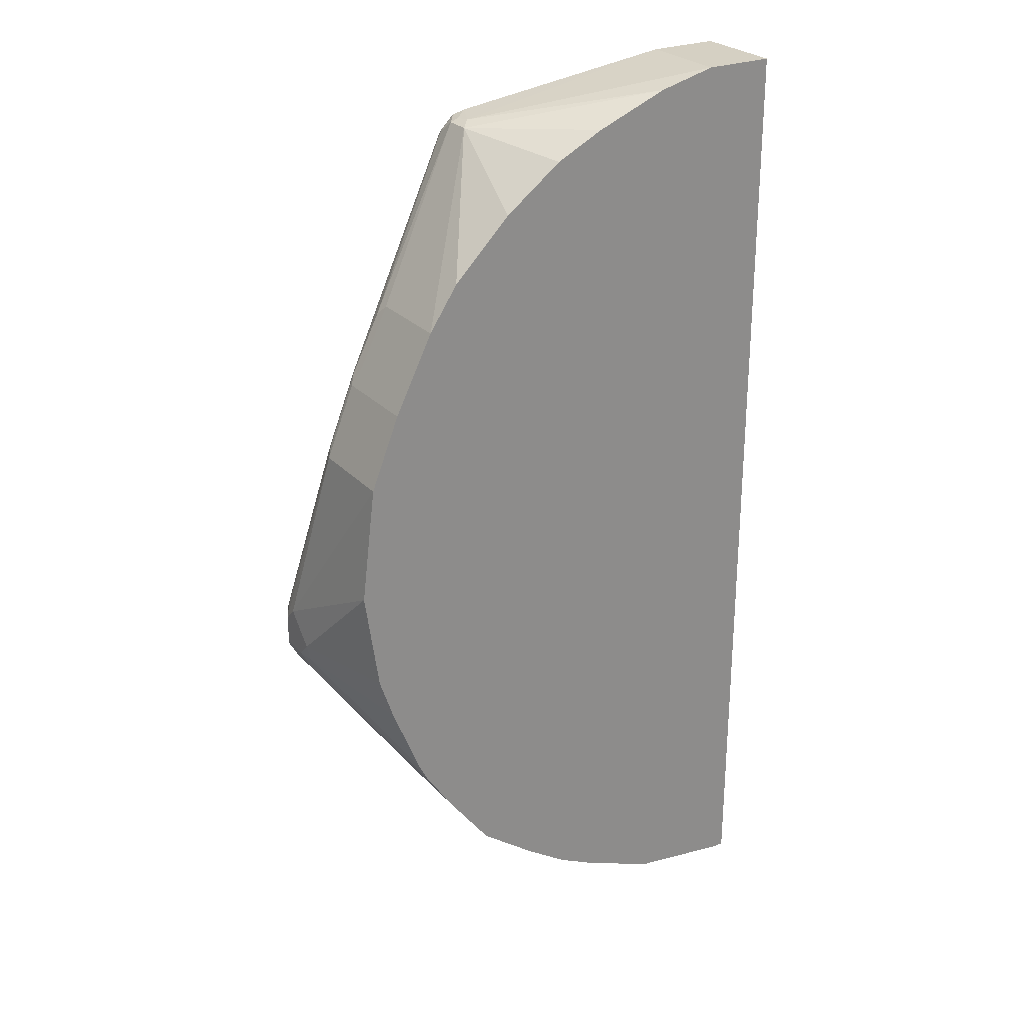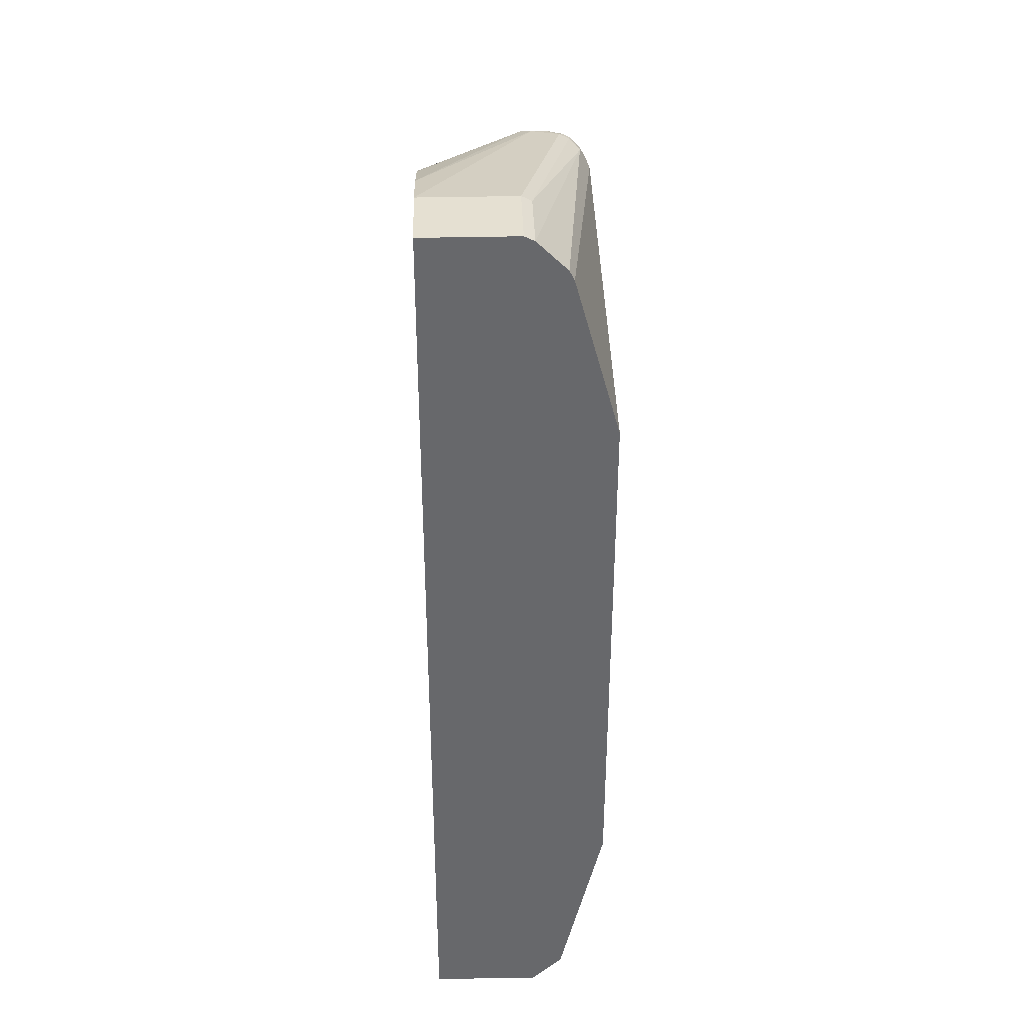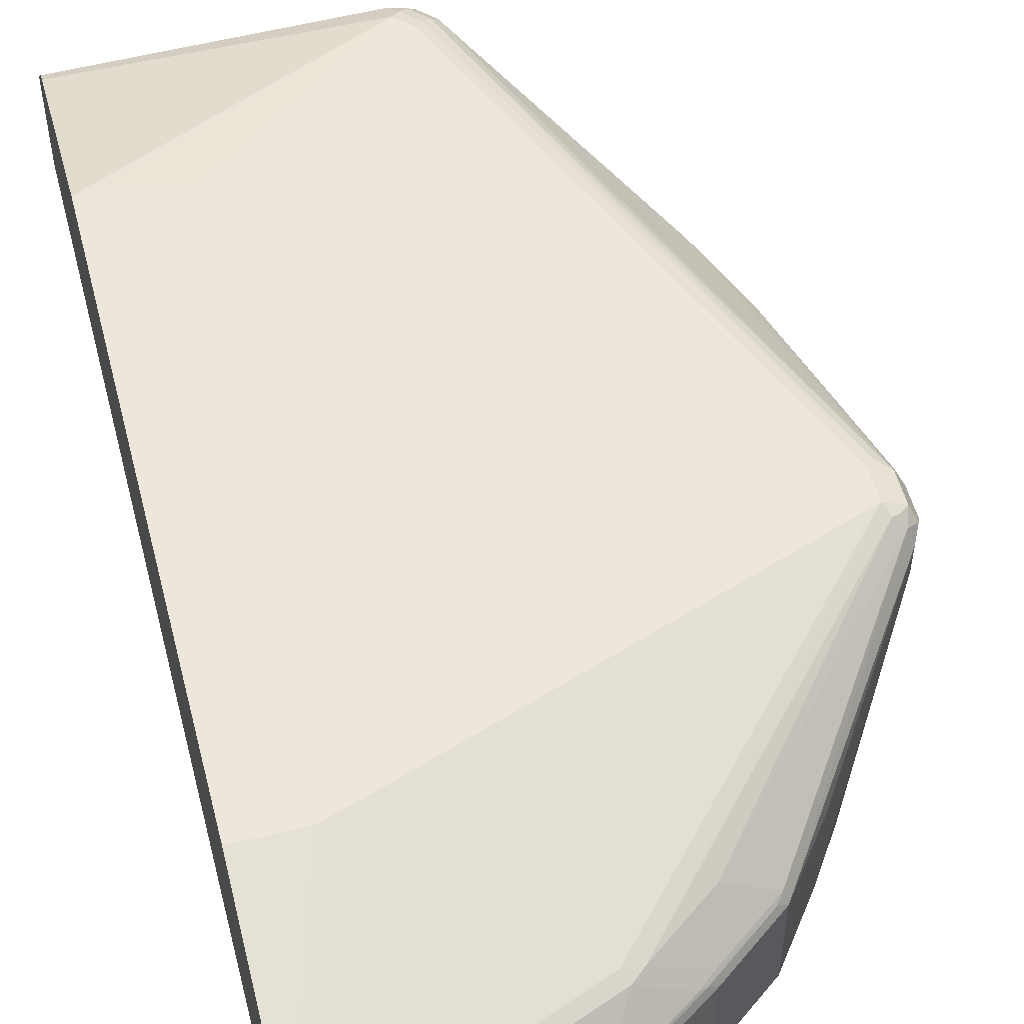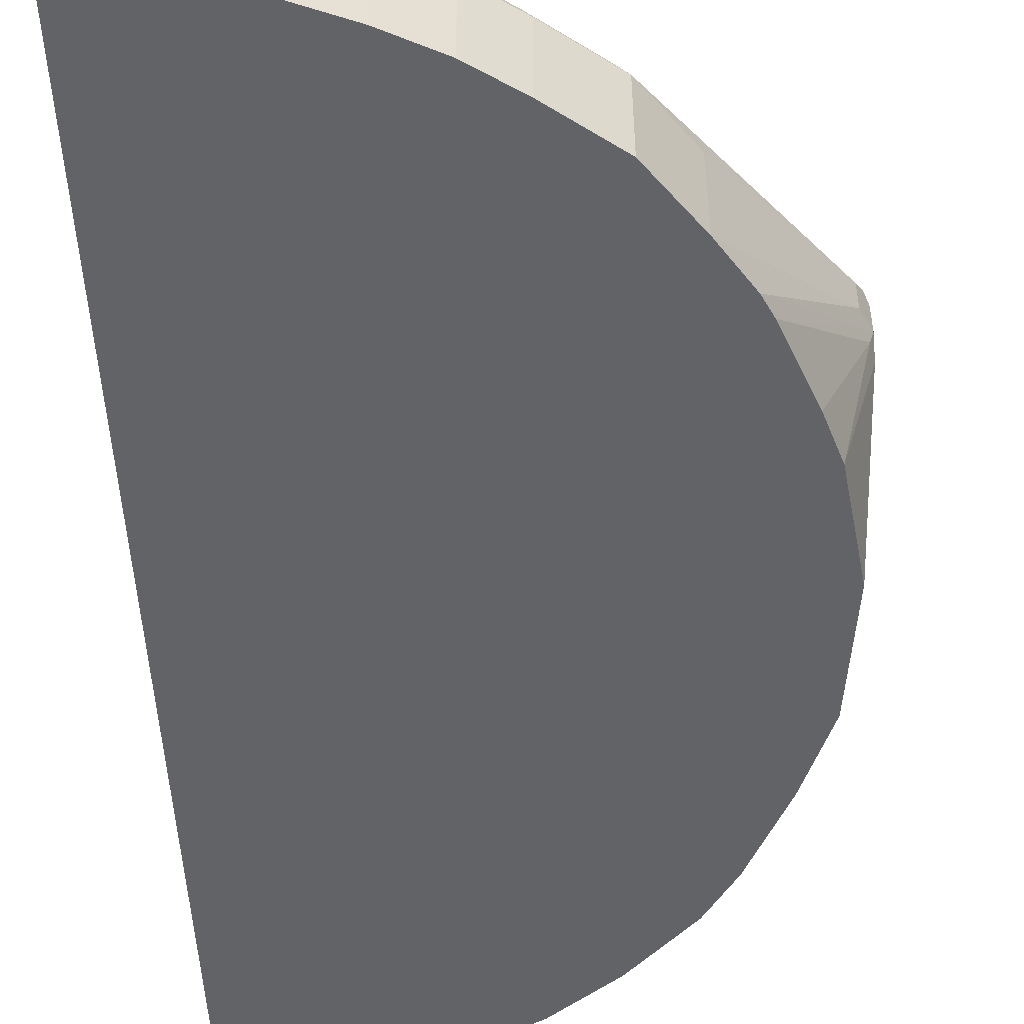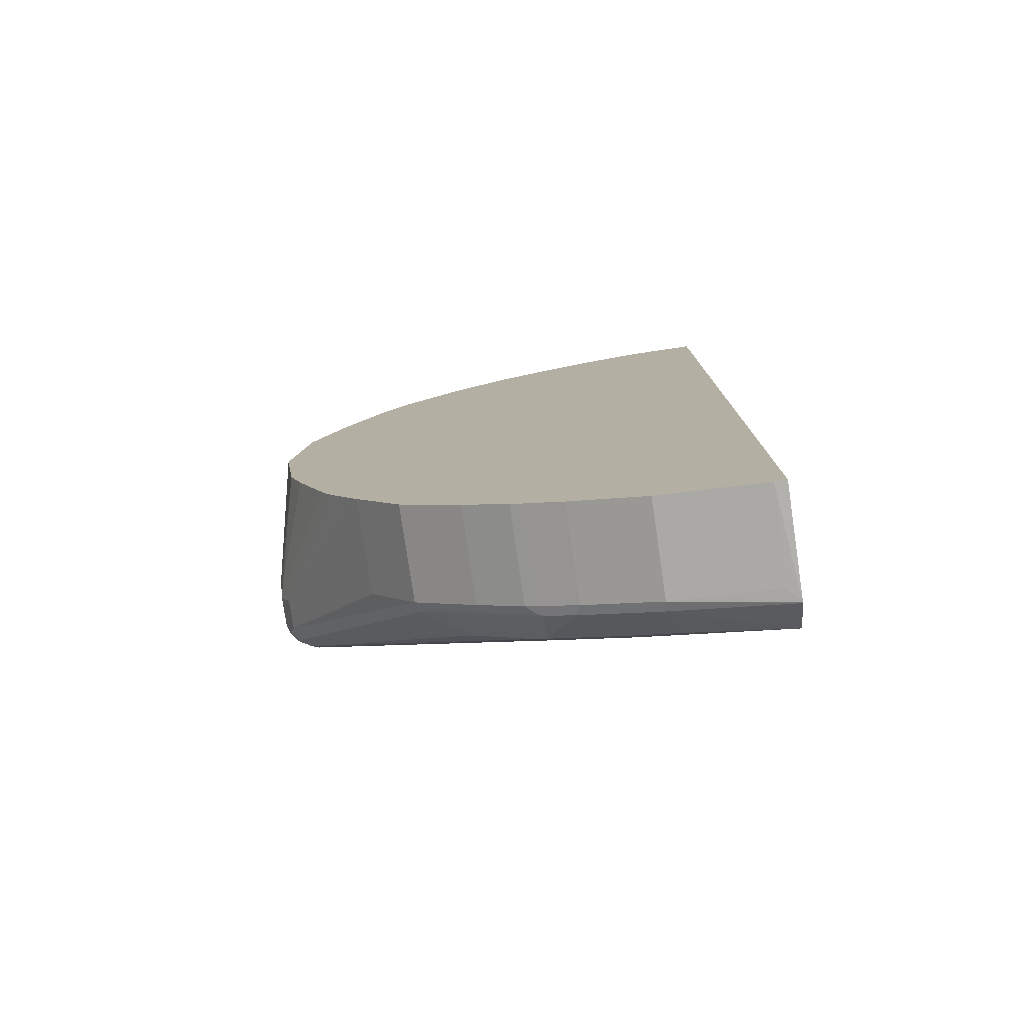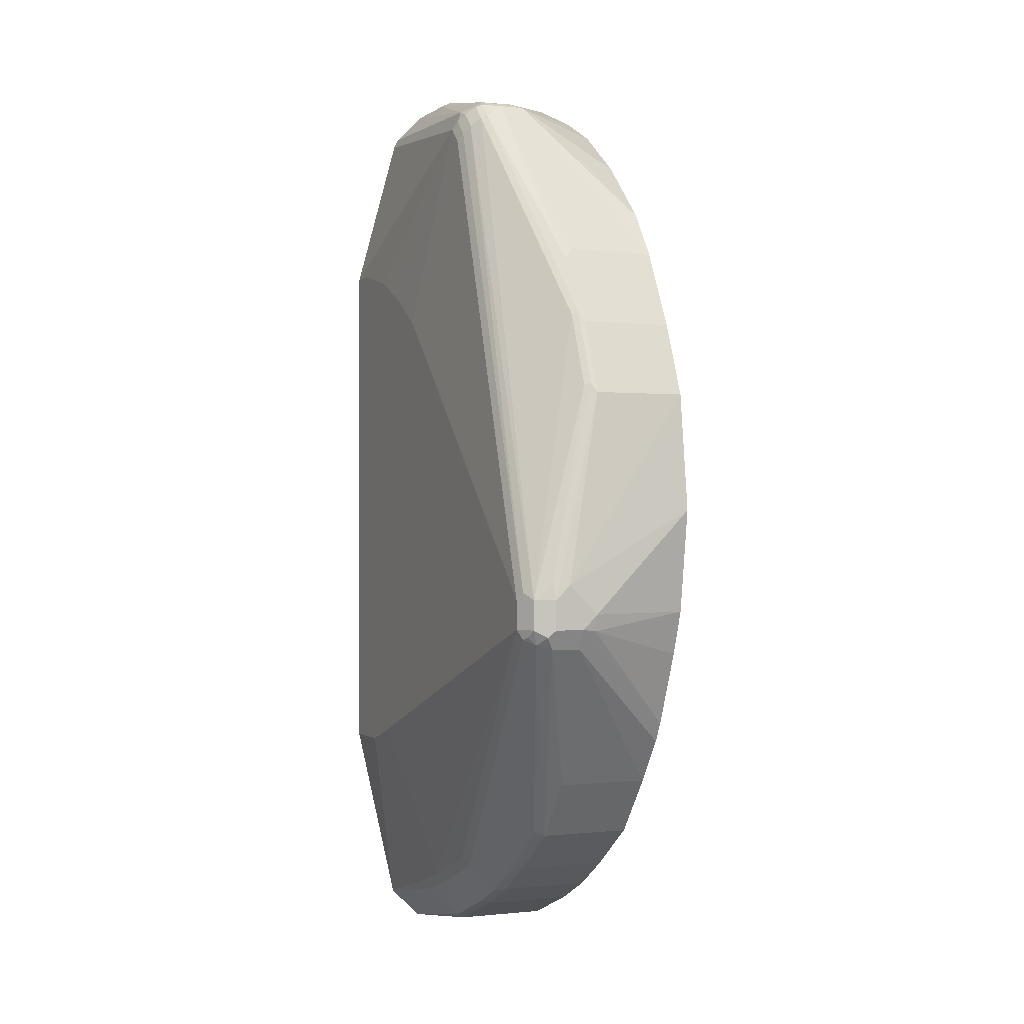
<metadata>
{"format":"obj","ext":"obj","renderer":"f3d","projection":"perspective","resolution":1024,"background":"white","views":[{"elev":26.3,"azim":-32.3,"up":"+Z"},{"elev":37.6,"azim":88.3,"up":"+Z"},{"elev":53.6,"azim":165.6,"up":"+Y"},{"elev":-50.8,"azim":-177.0,"up":"+Y"},{"elev":-78.5,"azim":8.4,"up":"+Z"},{"elev":-0.4,"azim":-113.6,"up":"+Z"}]}
</metadata>
<code>
v -0.6263 0.08947 -0.07148
v -0.6263 0.1074 -0.08943
v -0.6263 0.05367 -0.1074
v -0.6084 -0.07833 0.01789
v -0.5905 -0.07833 0.161
v -0.5905 0.03577 0.161
v -0.6144 0.1312 -0.08943
v -0.6263 0.1074 -0.1252
v -0.6218 0.1096 -0.07148
v -0.6263 0.07157 -0.1252
v -0.6218 0.05367 -0.1274
v -0.5905 -0.07833 -0.1074
v -0.5547 -0.07833 0.2505
v -0.5547 0.03577 0.2505
v -0.5846 0.04174 0.1729
v -0.5994 0.1387 -0.08051
v -0.6025 0.1372 -0.08943
v -0.6144 0.1312 -0.1252
v -0.5816 0.0492 0.1699
v -0.5458 0.0492 0.2594
v -0.3847 0.1029 0.5279
v -0.3758 0.1141 0.519
v -0.6218 0.1163 -0.1341
v -0.6144 0.1074 -0.149
v -0.6144 0.07157 -0.149
v -0.5249 -0.07833 -0.2743
v -0.5368 -0.07833 -0.2505
v -0.5726 -0.07833 -0.161
v -0.5428 -0.07833 0.2743
v -0.5428 0.02983 0.2743
v -0.5487 0.04174 0.2624
v -0.5905 0.1432 -0.08943
v -0.3668 0.1208 0.5099
v -0.6025 0.1372 -0.1252
v -0.6039 0.1342 -0.1341
v -0.6084 0.1253 -0.1431
v -0.3877 0.09544 0.5309
v -0.3668 0.1029 0.5457
v -0.3579 0.1141 0.5368
v -0.3489 0.1208 0.5279
v -0.4354 0.03577 -0.3996
v -0.4891 0.03577 -0.328
v -0.4891 -0.07833 -0.328
v -0.5257 -0.07833 0.3086
v -0.5156 -0.07833 0.3289
v -0.507 0.02983 0.3459
v -0.513 0.04174 0.3339
v -0.5905 0.1432 -0.1252
v -0.3579 0.1253 0.501
v -0.2744 0.1433 0.2386
v -0.2775 0.1433 0.2324
v -0.2864 0.1433 0.2147
v -0.3102 0.1433 0.167
v -0.3221 0.1433 0.1432
v -0.34 0.1433 0.1073
v -0.5965 0.1372 -0.1371
v -0.378 0.08498 -0.3937
v -0.4317 0.0492 -0.3937
v -0.3847 0.07604 0.5457
v -0.3698 0.09544 0.5487
v -0.3579 0.1014 0.5487
v -0.34 0.1133 0.5428
v -0.34 0.1253 0.519
v -0.425 0.04473 -0.4026
v -0.3639 0.03577 -0.4533
v -0.4354 -0.07833 -0.3996
v -0.5078 -0.07833 0.3444
v -0.507 -0.07833 0.3459
v -0.34 0.1433 -0.05365
v -0.3221 0.1433 -0.1074
v -0.3102 0.1433 -0.1312
v -0.2923 0.1433 -0.167
v -0.2028 0.1433 -0.2565
v -0.1908 0.1433 -0.2625
v -0.1669 0.1433 -0.2744
v -0.1551 0.1433 -0.2803
v -0.1432 0.1433 -0.2862
v -0.1969 0.08947 -0.4832
v -0.2864 0.08947 -0.4473
v -0.3065 0.08498 -0.4473
v -0.2565 0.1433 0.2565
v -0.3601 0.0492 -0.4473
v -0.3534 0.04473 -0.4563
v -0.3847 0.04473 0.5457
v -0.3728 0.05667 0.5517
v -0.3758 0.07381 0.5502
v -0.3579 0.08947 0.5547
v -0.1074 0.04771 0.6024
v -0.02122 0.04771 0.6024
v -0.02122 0.08351 0.5666
v -0.02122 0.08947 0.5547
v -0.02122 0.1433 0.3578
v -0.03567 0.1433 0.3578
v -0.05374 0.1433 0.3578
v -0.1253 0.1433 0.34
v -0.1492 0.1433 0.328
v -0.1788 0.1433 0.3132
v -0.185 0.1433 0.3101
v -0.2386 0.1433 0.2743
v -0.3102 0.03577 -0.4891
v -0.3639 -0.07833 -0.4533
v -0.4712 -0.07833 0.3996
v -0.08952 0.1433 -0.3042
v -0.02122 0.0911 -0.5351
v -0.1432 0.08947 -0.501
v -0.2028 0.08351 -0.4951
v -0.2923 0.08351 -0.4592
v -0.346 0.04771 -0.4592
v -0.2923 0.04771 -0.4951
v -0.2998 0.04473 -0.4921
v -0.3281 -0.07833 0.5249
v -0.3265 -0.07833 0.5257
v -0.3162 -0.07833 0.5309
v -0.2908 -0.07833 0.5436
v -0.2752 -0.07833 0.5514
v -0.2685 -0.07833 0.5547
v -0.179 -0.07833 0.5905
v -0.4533 -0.07833 0.4175
v -0.4175 -0.07833 0.4533
v -0.3996 -0.07833 0.4711
v -0.1074 -0.07833 0.6084
v -0.1074 0.03577 0.6084
v -0.02122 0.03577 0.6084
v -0.02122 0.1433 0.3572
v -0.2983 0.03577 -0.4951
v -0.3102 -0.07833 -0.4891
v -0.02122 0.1433 -0.3042
v -0.02122 0.09073 -0.5364
v -0.1492 0.08351 -0.5129
v -0.1671 0.04771 -0.5487
v -0.2565 0.04771 -0.5129
v -0.2506 0.03577 -0.5189
v -0.02122 -0.07833 0.6084
v -0.2909 -0.07833 -0.4988
v -0.2983 -0.07833 -0.4951
v -0.02122 0.05328 -0.5738
v -0.1611 0.03577 -0.5547
v -0.2506 -0.07833 -0.5189
v -0.02122 -0.07833 -0.5725
v -0.02122 0.05202 -0.5743
v -0.03579 0.03577 -0.5725
v -0.1611 -0.07833 -0.5547
v -0.03579 -0.07833 -0.5725
f 62 89 90
f 62 88 89
f 61 88 62
f 61 87 88
f 60 87 61
f 78 129 106
f 59 86 60
f 59 85 86
f 59 84 85
f 58 83 64
f 62 90 91
f 58 82 83
f 58 80 82
f 60 86 87
f 62 91 63
f 65 83 100
f 63 92 93
f 78 105 129
f 57 80 58
f 78 104 105
f 77 103 78
f 68 102 84
f 65 126 101
f 63 91 92
f 65 100 126
f 63 98 99
f 63 97 98
f 63 96 97
f 63 95 96
f 63 94 95
f 63 93 94
f 63 99 81
f 56 80 57
f 50 98 97
f 50 53 52
f 50 97 96
f 50 99 98
f 50 81 99
f 49 81 50
f 49 63 81
f 48 80 56
f 50 96 95
f 48 79 80
f 48 77 78
f 48 76 77
f 48 75 76
f 48 74 75
f 78 106 79
f 48 73 74
f 48 78 79
f 50 52 51
f 50 95 94
f 50 93 124
f 50 54 53
f 50 55 54
f 50 69 55
f 50 70 69
f 50 71 70
f 50 72 71
f 50 94 93
f 50 73 72
f 50 75 74
f 50 76 75
f 50 77 76
f 50 103 77
f 50 127 103
f 50 124 127
f 50 74 73
f 78 103 104
f 106 130 131
f 79 107 80
f 121 133 123
f 109 132 125
f 109 131 132
f 107 109 108
f 107 131 109
f 106 131 107
f 121 123 122
f 106 129 130
f 104 128 105
f 103 127 104
f 100 135 126
f 100 125 135
f 100 109 125
f 100 110 109
f 105 128 129
f 92 124 93
f 125 134 135
f 128 136 130
f 48 72 73
f 140 143 141
f 139 143 140
f 137 143 142
f 137 141 143
f 137 140 141
f 125 132 134
f 136 140 137
f 132 137 142
f 132 138 134
f 130 132 131
f 130 137 132
f 130 136 137
f 128 130 129
f 132 142 138
f 79 106 107
f 89 91 90
f 89 124 92
f 84 102 118
f 84 117 85
f 84 116 117
f 84 115 116
f 84 114 115
f 84 113 114
f 84 118 119
f 84 112 113
f 83 110 100
f 83 109 110
f 83 108 109
f 82 108 83
f 80 108 82
f 80 107 108
f 84 111 112
f 89 92 91
f 84 119 120
f 85 87 86
f 89 127 124
f 89 104 127
f 89 128 104
f 89 136 128
f 89 140 136
f 89 139 140
f 84 120 111
f 89 133 139
f 88 123 89
f 88 122 123
f 87 122 88
f 85 122 87
f 85 121 122
f 85 117 121
f 89 123 133
f 48 71 72
f 46 84 59
f 48 69 70
f 4 112 111
f 4 111 120
f 4 120 119
f 4 119 118
f 4 118 102
f 4 102 68
f 4 68 67
f 4 67 45
f 4 45 44
f 4 44 29
f 4 13 5
f 5 13 14
f 5 14 6
f 6 14 15
f 6 15 9
f 7 16 17
f 7 17 34
f 10 27 11
f 10 26 27
f 10 25 26
f 9 15 19
f 8 25 10
f 8 24 25
f 4 113 112
f 8 23 24
f 7 22 16
f 7 21 22
f 7 20 21
f 7 19 20
f 7 9 19
f 7 34 18
f 8 18 23
f 4 114 113
f 4 115 114
f 4 116 115
f 3 11 12
f 3 10 11
f 2 9 7
f 2 6 9
f 2 18 8
f 2 7 18
f 3 12 4
f 1 6 2
f 1 4 5
f 1 3 4
f 1 10 3
f 1 8 10
f 1 2 8
f 48 70 71
f 1 5 6
f 11 27 28
f 4 12 28
f 4 27 26
f 4 117 116
f 4 121 117
f 4 133 121
f 4 139 133
f 4 143 139
f 4 142 143
f 4 28 27
f 4 138 142
f 4 135 134
f 4 126 135
f 4 101 126
f 4 66 101
f 4 43 66
f 4 26 43
f 4 134 138
f 11 28 12
f 4 29 13
f 13 30 14
f 36 58 41
f 36 57 58
f 36 56 57
f 35 56 36
f 34 56 35
f 34 48 56
f 37 59 60
f 33 63 49
f 32 69 48
f 32 55 69
f 32 54 55
f 32 53 54
f 32 52 53
f 32 51 52
f 33 40 63
f 32 50 51
f 37 47 59
f 38 61 62
f 46 59 47
f 46 68 84
f 46 67 68
f 45 67 46
f 41 43 42
f 41 66 43
f 38 60 61
f 41 101 66
f 41 83 65
f 41 64 83
f 13 29 30
f 40 62 63
f 39 62 40
f 38 62 39
f 41 65 101
f 32 49 50
f 41 58 64
f 30 47 31
f 20 31 37
f 18 36 23
f 18 35 36
f 18 34 35
f 17 48 34
f 17 32 48
f 20 37 21
f 16 49 32
f 16 32 17
f 15 20 19
f 15 31 20
f 14 31 15
f 31 47 37
f 14 30 31
f 16 33 49
f 21 37 60
f 16 22 33
f 21 38 39
f 30 45 46
f 21 60 38
f 30 44 45
f 25 43 26
f 24 43 25
f 24 42 43
f 29 44 30
f 24 36 41
f 21 39 22
f 30 46 47
f 23 36 24
f 22 40 33
f 24 41 42
f 22 39 40

</code>
